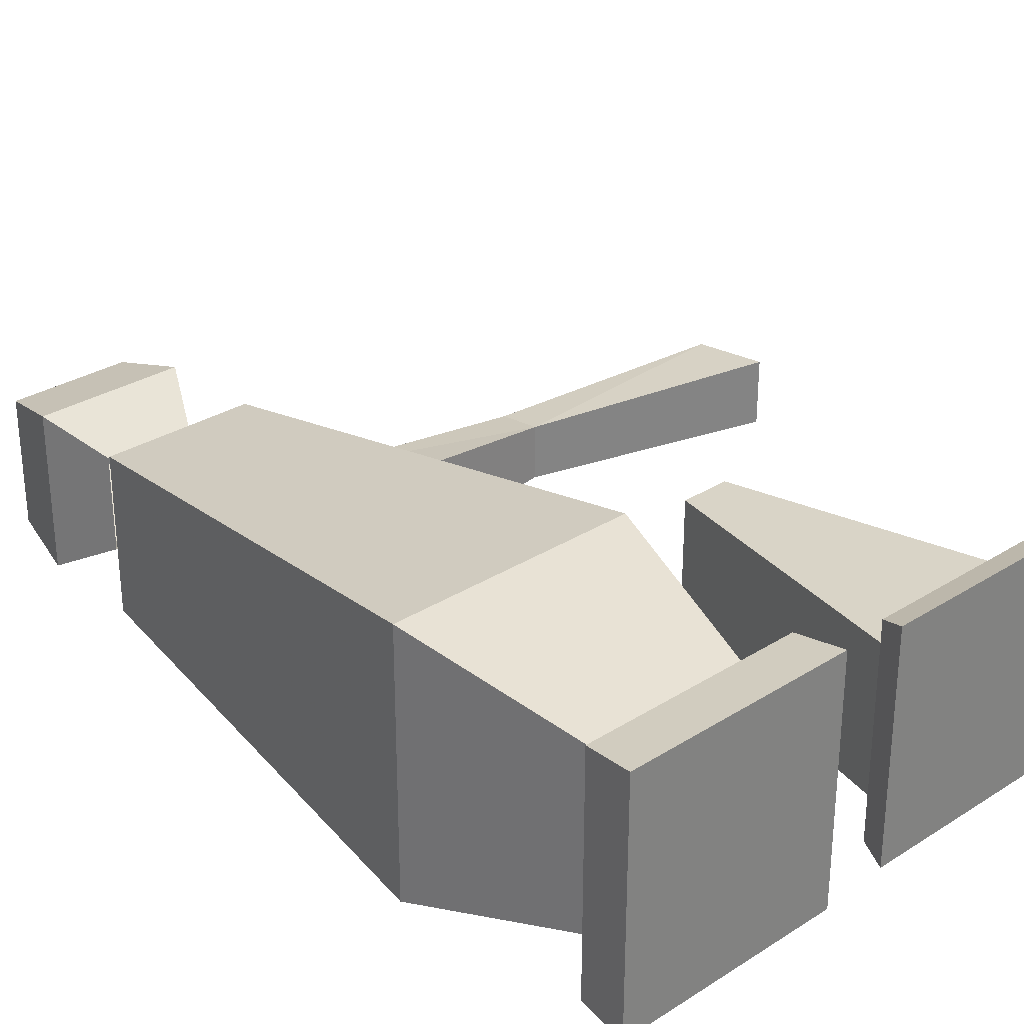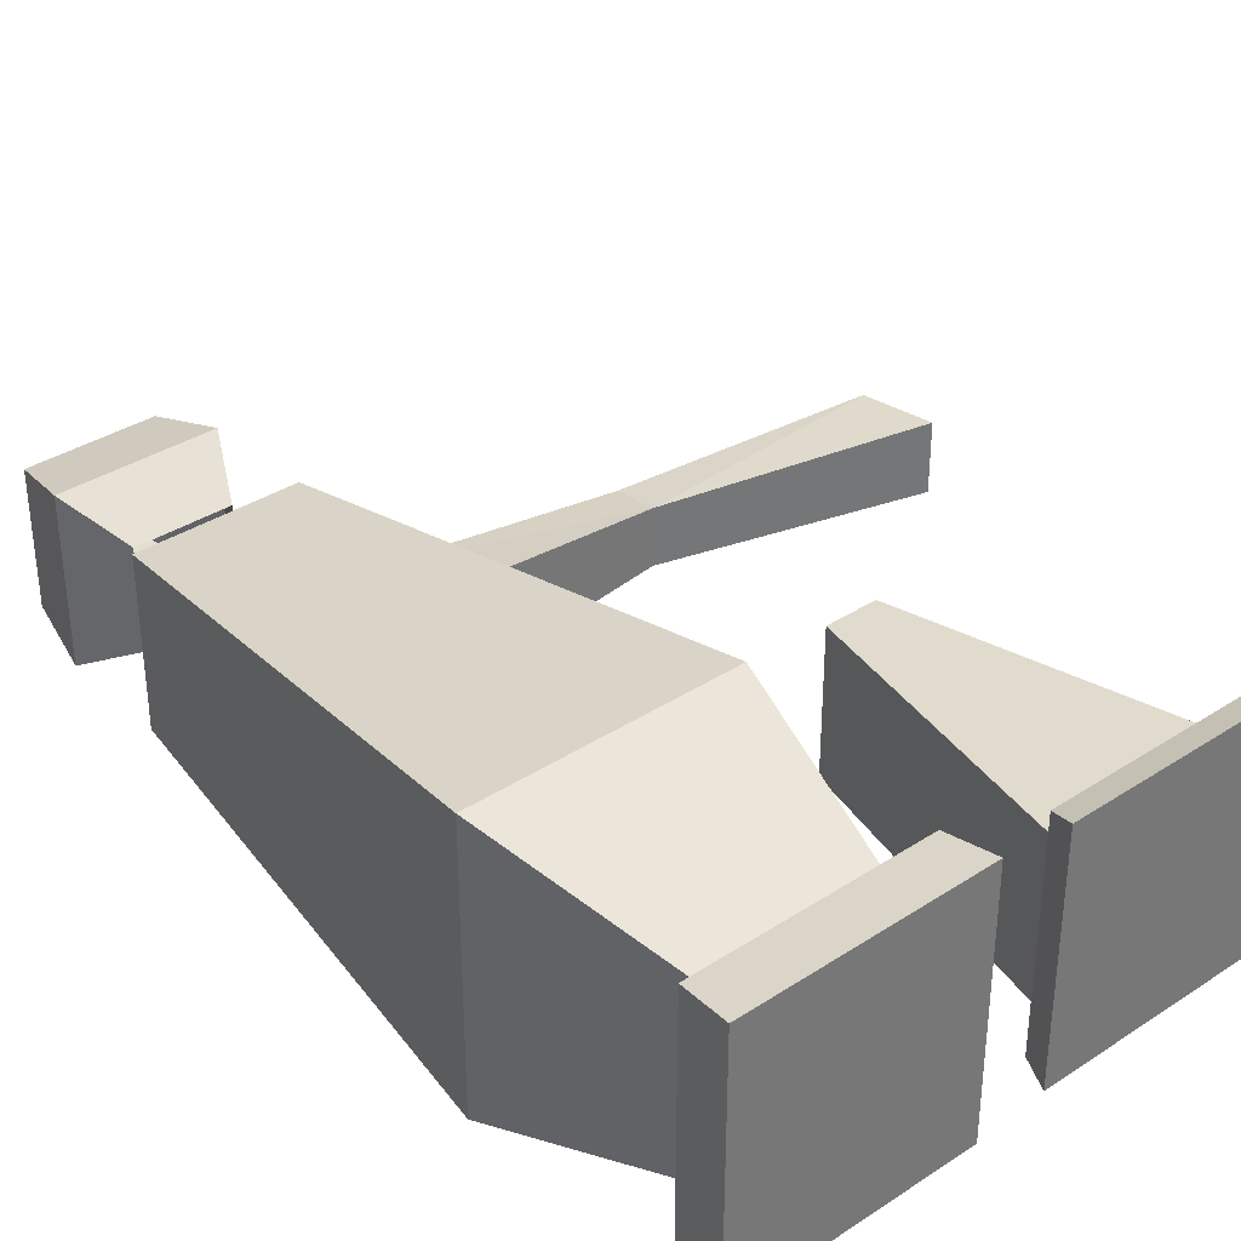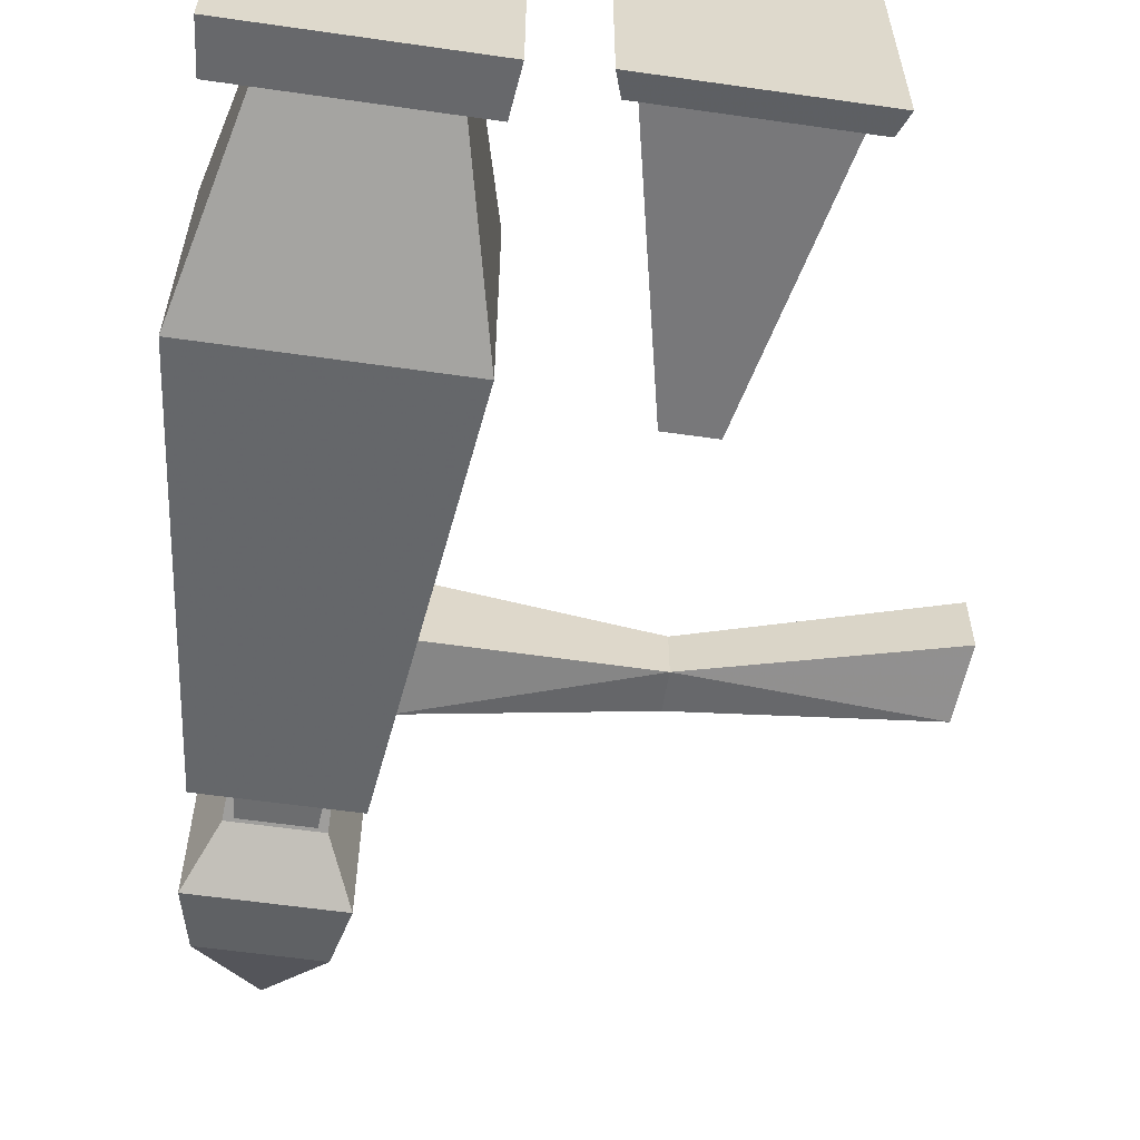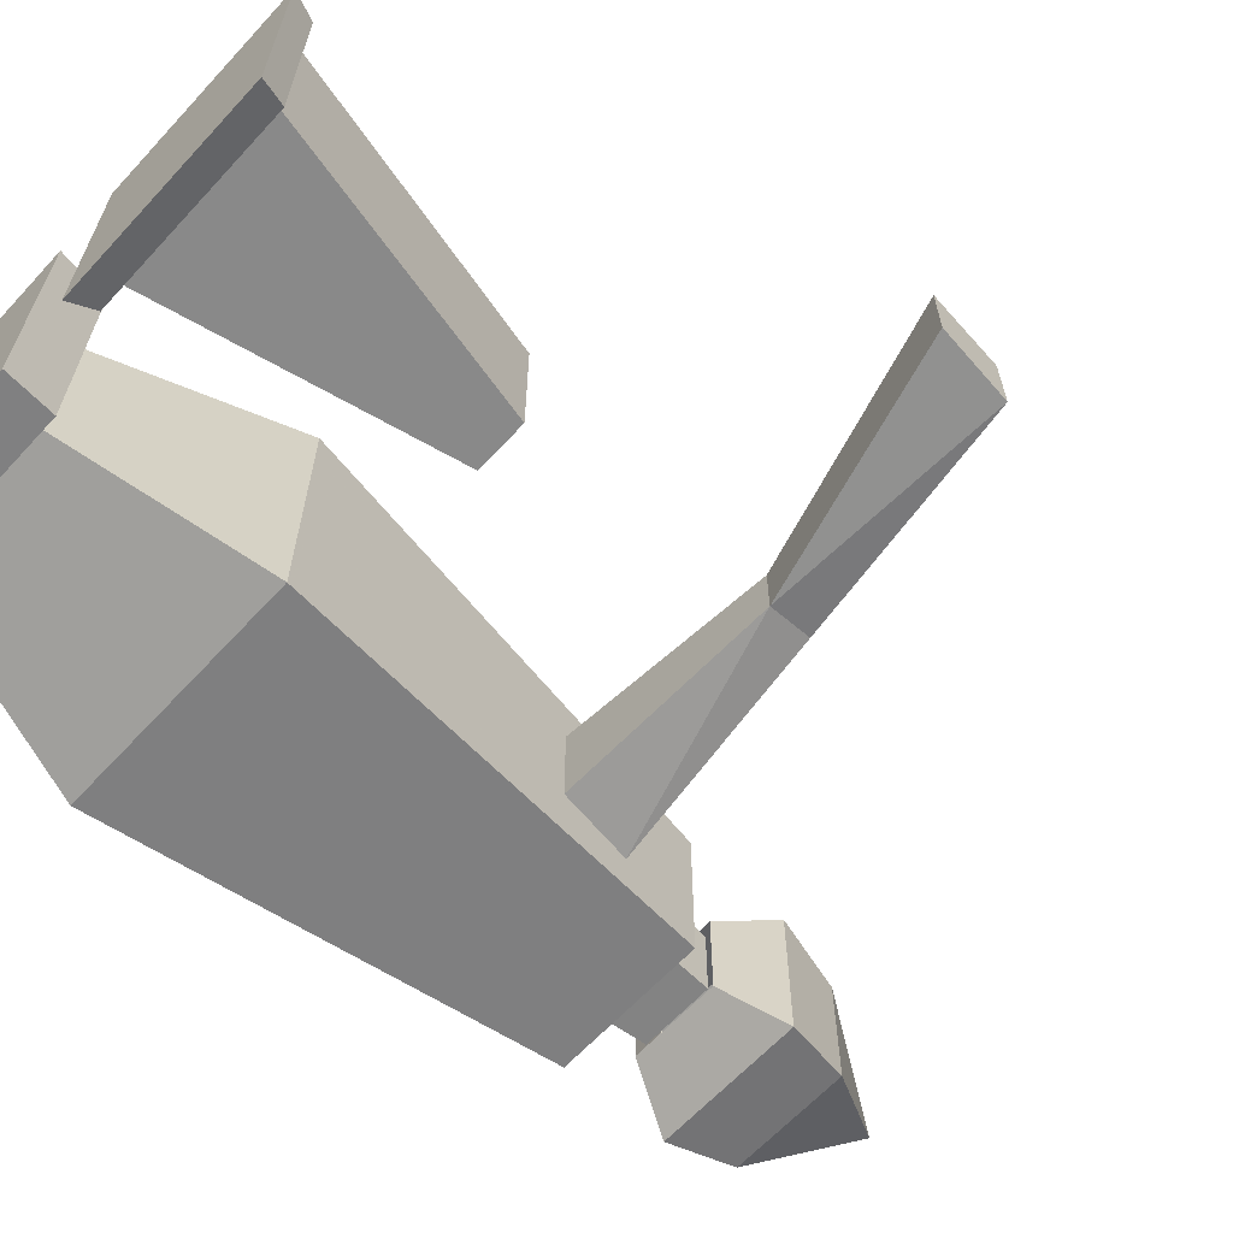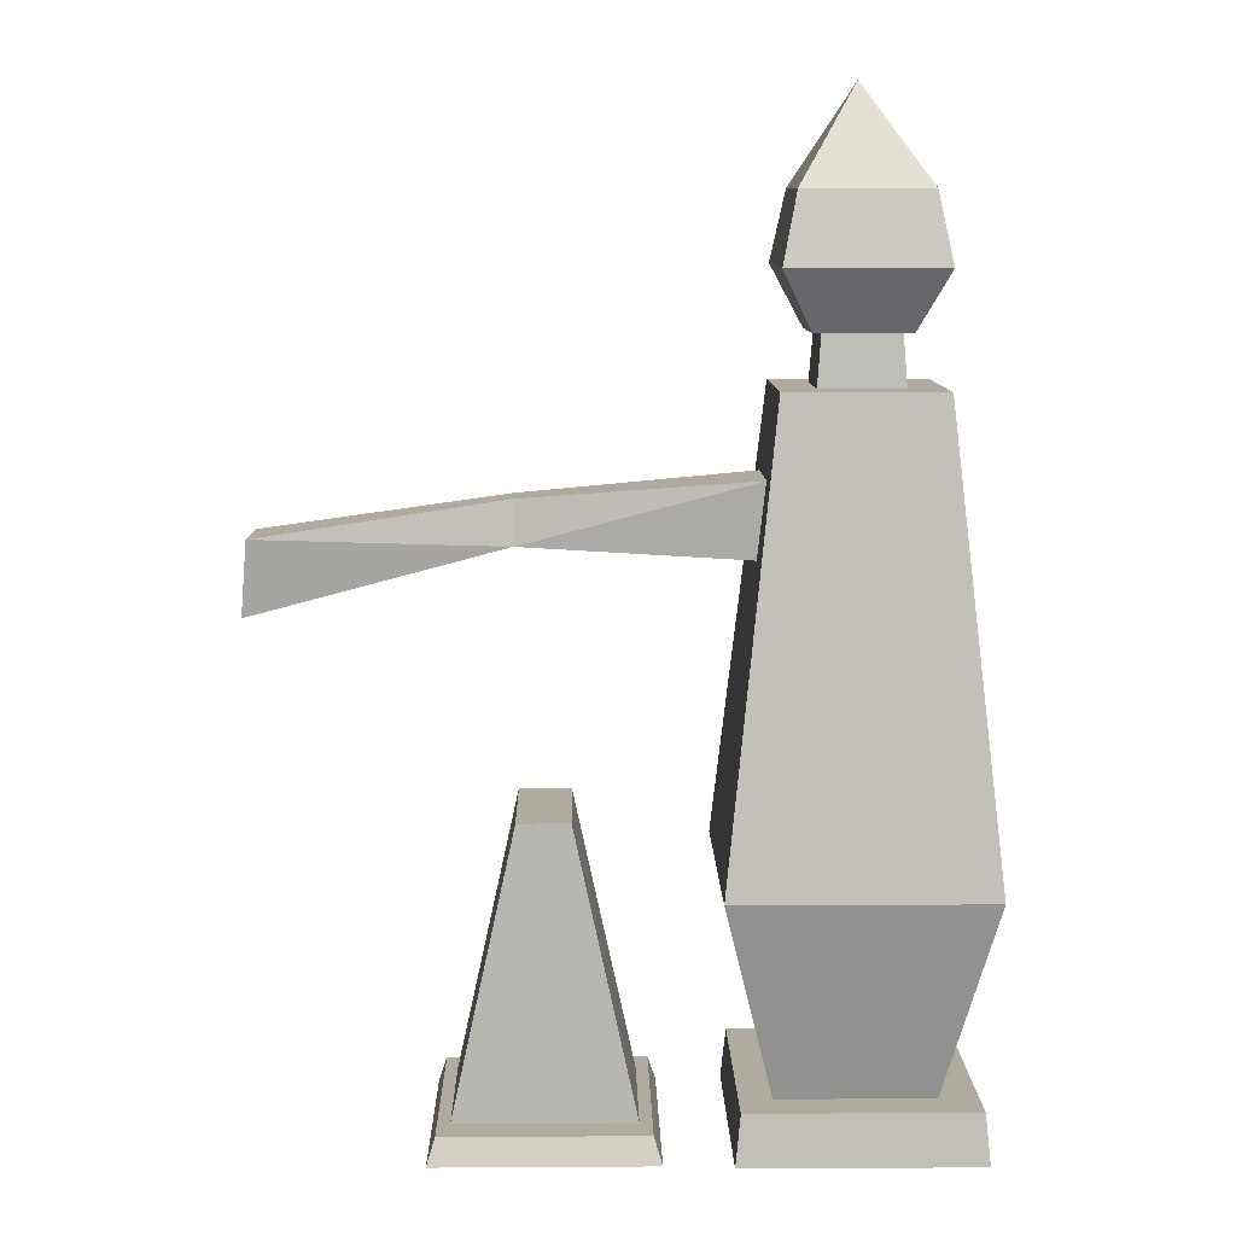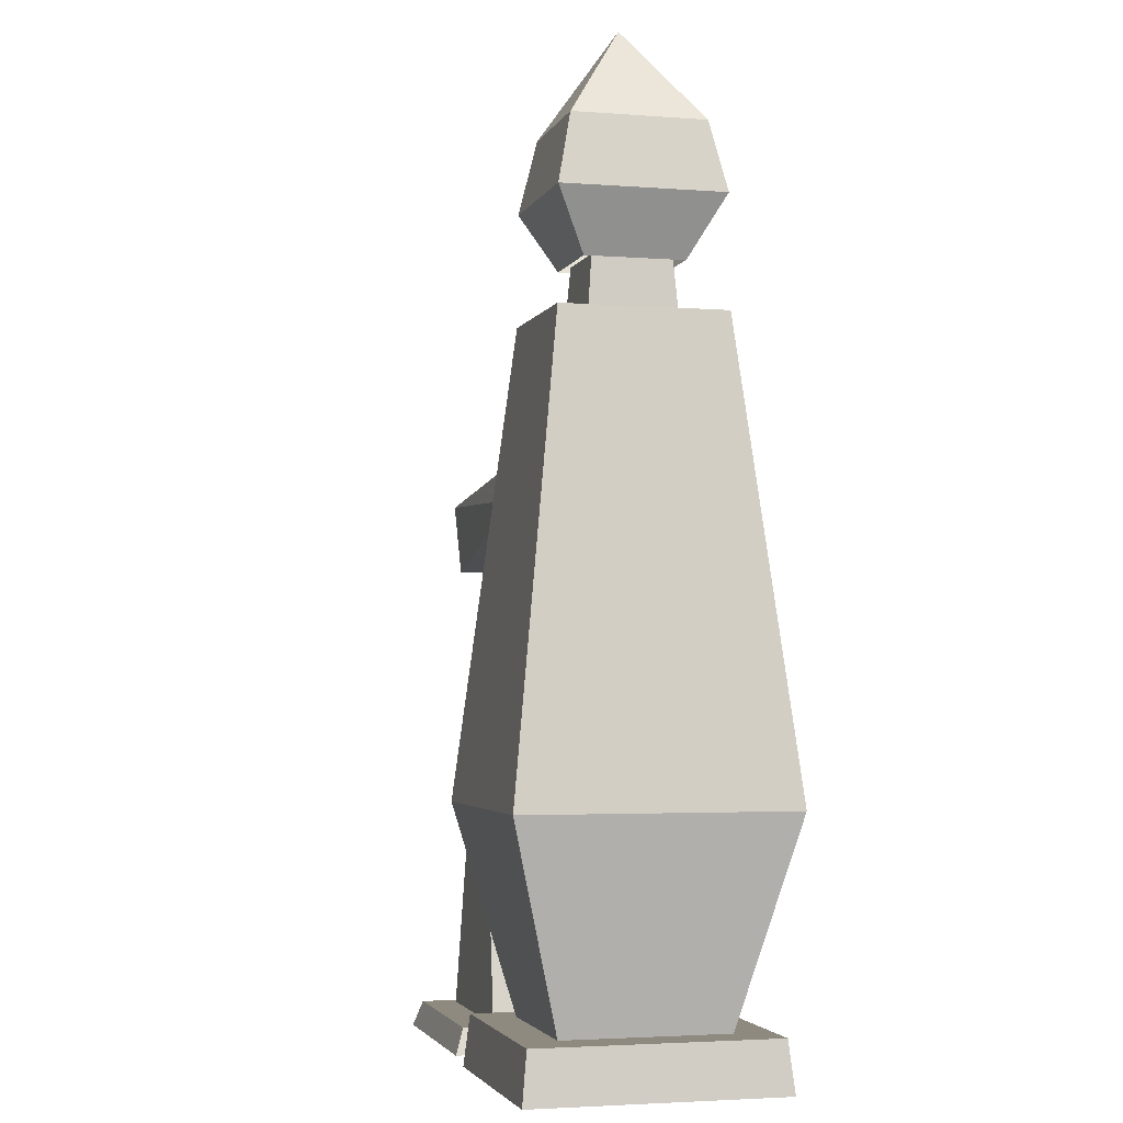
<metadata>
{"format":"obj","ext":"obj","renderer":"f3d","projection":"perspective","resolution":1024,"background":"white","views":[{"elev":29.7,"azim":137.2,"up":"+Y"},{"elev":35.0,"azim":139.1,"up":"+Y"},{"elev":-58.6,"azim":171.6,"up":"+Y"},{"elev":-63.9,"azim":-132.7,"up":"+Y"},{"elev":9.6,"azim":-0.9,"up":"+Z"},{"elev":-3.1,"azim":75.2,"up":"+Z"}]}
</metadata>
<code>
g zhangchang_fuben_259_weilan_02
v 10.23 -5.883 51.31
v 21.29 -5.883 51.31
v 21.29 5.883 51.31
v 10.23 5.883 51.31
v 21.26 -5.861 4.105
v 24.83 -9.66 18.65
v 6.685 -9.66 18.65
v 10.25 -5.861 4.105
v 21.26 5.861 4.105
v 24.83 9.66 18.65
v 24.83 -9.66 18.65
v 21.26 -5.861 4.105
v 10.25 5.861 4.105
v 6.685 9.66 18.65
v 24.83 9.66 18.65
v 21.26 5.861 4.105
v 10.25 -5.861 4.105
v 6.685 -9.66 18.65
v 6.685 9.66 18.65
v 10.25 5.861 4.105
v 21.29 -5.883 51.31
v 10.23 -5.883 51.31
v 21.29 5.883 51.31
v 21.29 -5.883 51.31
v 10.23 5.883 51.31
v 21.29 5.883 51.31
v 10.23 -5.883 51.31
v 10.23 5.883 51.31
v 7.931 -8.58 4.196
v 24.05 -8.58 4.196
v 24.05 8.58 4.196
v 7.931 8.58 4.196
v 24.05 -8.58 4.196
v 7.931 -8.58 4.196
v 7.562 -8.973 0.5553
v 24.42 -8.973 0.5553
v 24.05 8.58 4.196
v 24.05 -8.58 4.196
v 24.42 -8.973 0.5553
v 24.42 8.973 0.5553
v 7.931 8.58 4.196
v 24.05 8.58 4.196
v 24.42 8.973 0.5553
v 7.562 8.973 0.5553
v 7.931 -8.58 4.196
v 7.931 8.58 4.196
v 7.562 8.973 0.5553
v 7.562 -8.973 0.5553
v 11.32 -4.727 64.15
v 20.2 -4.727 64.15
v 15.5 -0.1014 71.03
v 20.2 -4.727 64.15
v 20.2 4.727 64.15
v 20.2 4.727 64.15
v 11.32 4.727 64.15
v 11.32 4.727 64.15
v 11.32 -4.727 64.15
v 10.3 -5.815 59.15
v 21.22 -5.815 59.15
v 21.22 -5.815 59.15
v 21.22 5.815 59.15
v 21.22 5.815 59.15
v 10.3 5.815 59.15
v 10.3 5.815 59.15
v 10.3 -5.815 59.15
v 18.41 -2.818 55.15
v 13.11 -2.818 55.15
v 12.8 -3.145 51.11
v 18.71 -3.145 51.11
v 18.41 2.818 55.15
v 18.41 -2.818 55.15
v 18.71 -3.145 51.11
v 18.71 3.145 51.11
v 13.11 2.818 55.15
v 18.41 2.818 55.15
v 18.71 3.145 51.11
v 12.8 3.145 51.11
v 13.11 -2.818 55.15
v 13.11 2.818 55.15
v 12.8 3.145 51.11
v 12.8 -3.145 51.11
v -6.906 -1.659 44.03
v -6.906 1.659 44.03
v -24.35 2.435 41.51
v -24.35 -2.779 41.51
v 9.624 -3.584 45.4
v -6.906 -1.659 44.03
v -6.905 -1.999 40.89
v 9.598 -3.233 40.07
v -24.35 2.435 41.51
v -6.906 1.659 44.03
v -6.905 1.999 40.89
v -24.83 2.738 36.19
v 9.624 -3.584 45.4
v 9.624 2.917 45.4
v -24.35 -2.779 41.51
v -24.83 -2.141 36.19
v 9.624 2.917 45.4
v 9.598 3.633 40.07
v -12.2 -7.818 2.418
v 2.242 -7.818 2.418
v 2.242 7.818 2.418
v -12.2 7.818 2.418
v 2.242 -7.818 2.418
v -12.2 -7.818 2.418
v -12.79 -8.463 0.5553
v 2.836 -8.463 0.5553
v 2.242 7.818 2.418
v 2.242 -7.818 2.418
v 2.836 -8.463 0.5553
v 2.836 8.463 0.5553
v -12.2 7.818 2.418
v 2.242 7.818 2.418
v 2.836 8.463 0.5553
v -12.79 8.463 0.5553
v -12.2 -7.818 2.418
v -12.2 7.818 2.418
v -12.79 8.463 0.5553
v -12.79 -8.463 0.5553
v -6.824 -5.015 22.94
v -3.132 -5.015 22.94
v -3.132 5.015 22.94
v -6.824 5.015 22.94
v -3.132 -5.015 22.94
v -6.824 -5.015 22.94
v -11.43 -5.428 1.839
v 1.475 -5.428 1.839
v -3.132 5.015 22.94
v -3.132 -5.015 22.94
v 1.475 -5.428 1.839
v 1.475 5.428 1.839
v -6.824 5.015 22.94
v -3.132 5.015 22.94
v 1.475 5.428 1.839
v -11.43 5.428 1.839
v -6.824 -5.015 22.94
v -6.824 5.015 22.94
v -11.43 5.428 1.839
v -11.43 -5.428 1.839
v 12.44 -3.53 54.9
v 19.08 -3.53 54.9
v 19.08 -3.53 54.9
v 19.08 3.53 54.9
v 19.08 3.53 54.9
v 12.44 3.53 54.9
v 12.44 3.53 54.9
v 12.44 -3.53 54.9
v -24.35 -2.779 41.51
v -24.35 2.435 41.51
v -24.83 2.738 36.19
v -24.83 -2.141 36.19
v -24.83 2.738 36.19
v -6.905 1.999 40.89
v -6.905 -1.999 40.89
v -24.83 -2.141 36.19
v 9.598 3.633 40.07
v 9.598 -3.233 40.07
v 7.562 8.973 0.5553
v 24.42 8.973 0.5553
v 24.42 -8.973 0.5553
v 7.562 -8.973 0.5553
v -12.79 8.463 0.5553
v 2.836 8.463 0.5553
v 2.836 -8.463 0.5553
v -12.79 -8.463 0.5553
f 1 2 3
f 3 4 1
f 5 6 7
f 7 8 5
f 9 10 11
f 11 12 9
f 13 14 15
f 15 16 13
f 17 18 19
f 19 20 17
f 21 22 7
f 7 6 21
f 23 24 11
f 11 10 23
f 25 26 15
f 15 14 25
f 27 28 19
f 19 18 27
f 29 30 31
f 31 32 29
f 33 34 35
f 35 36 33
f 37 38 39
f 39 40 37
f 41 42 43
f 43 44 41
f 45 46 47
f 47 48 45
f 49 50 51
f 52 53 51
f 54 55 51
f 56 57 51
f 50 49 58
f 58 59 50
f 53 52 60
f 60 61 53
f 55 54 62
f 62 63 55
f 57 56 64
f 64 65 57
f 66 67 68
f 68 69 66
f 70 71 72
f 72 73 70
f 74 75 76
f 76 77 74
f 78 79 80
f 80 81 78
f 82 83 84
f 84 85 82
f 86 87 88
f 88 89 86
f 90 91 92
f 92 93 90
f 94 95 83
f 83 82 94
f 96 97 88
f 88 87 96
f 98 99 92
f 92 91 98
f 100 101 102
f 102 103 100
f 104 105 106
f 106 107 104
f 108 109 110
f 110 111 108
f 112 113 114
f 114 115 112
f 116 117 118
f 118 119 116
f 120 121 122
f 122 123 120
f 124 125 126
f 126 127 124
f 128 129 130
f 130 131 128
f 132 133 134
f 134 135 132
f 136 137 138
f 138 139 136
f 59 58 140
f 140 141 59
f 61 60 142
f 142 143 61
f 63 62 144
f 144 145 63
f 65 64 146
f 146 147 65
f 148 149 150
f 150 151 148
f 152 153 154
f 154 155 152
f 153 156 157
f 157 154 153
f 158 159 160
f 160 161 158
f 162 163 164
f 164 165 162

</code>
